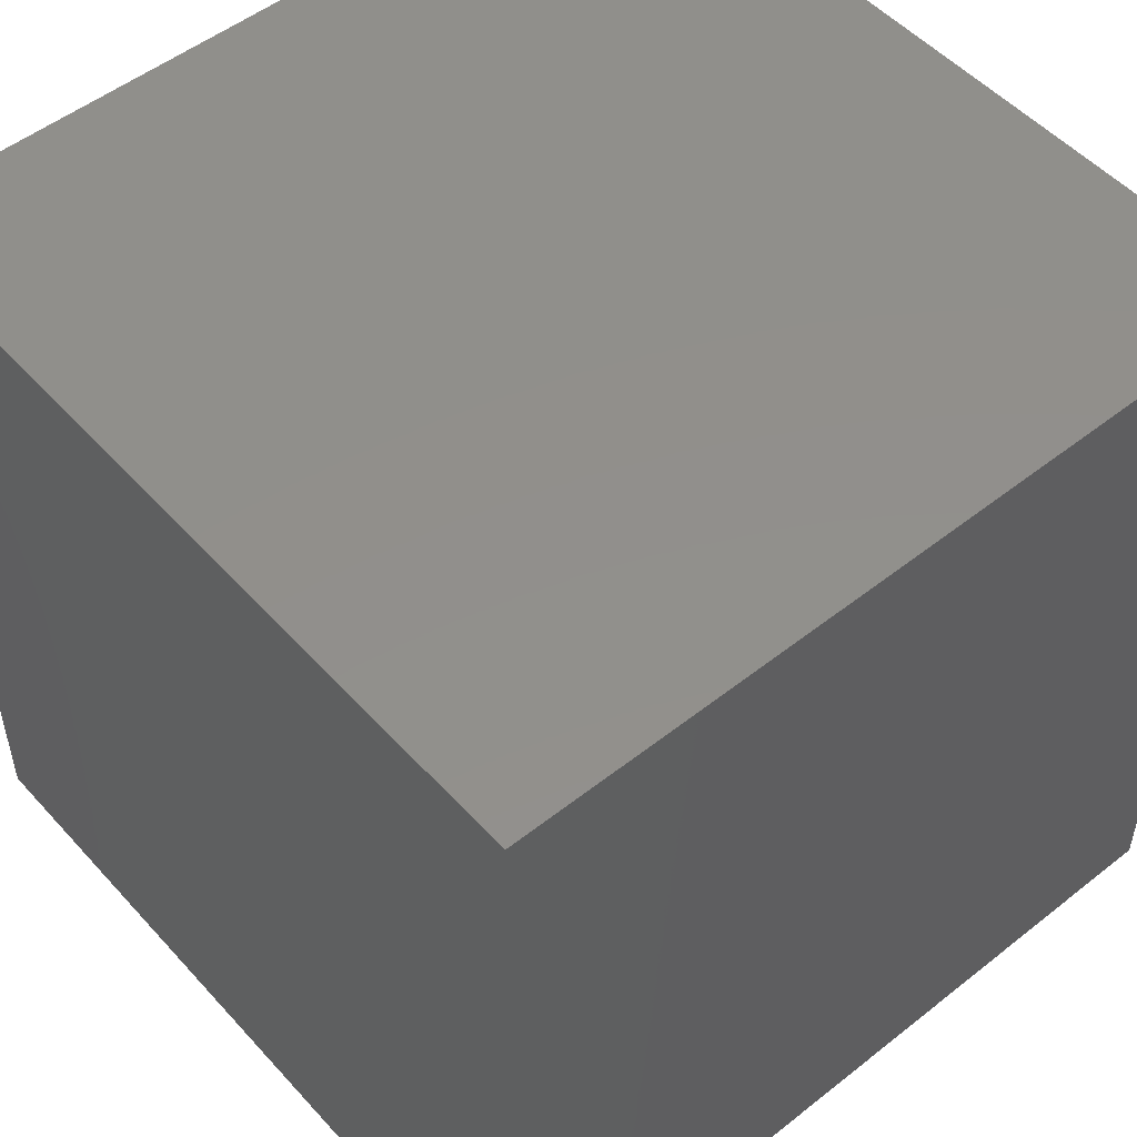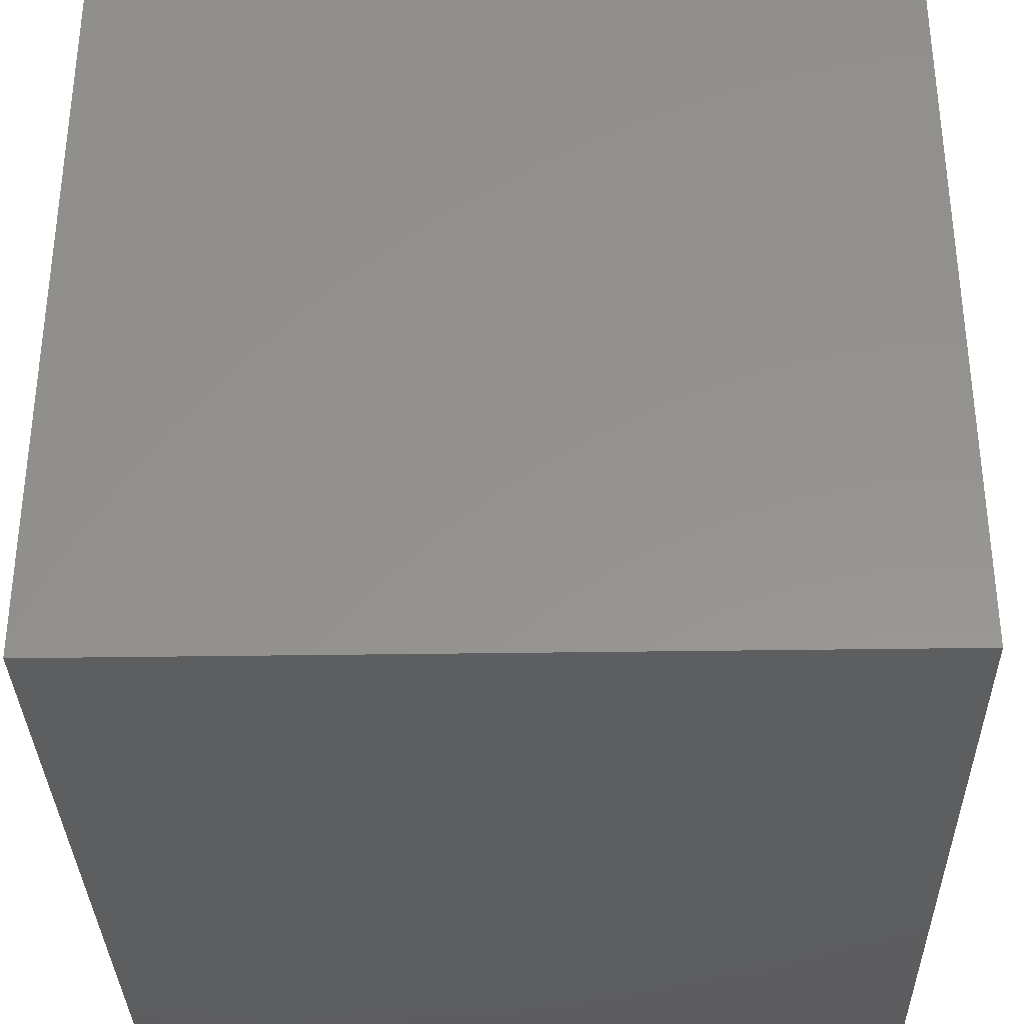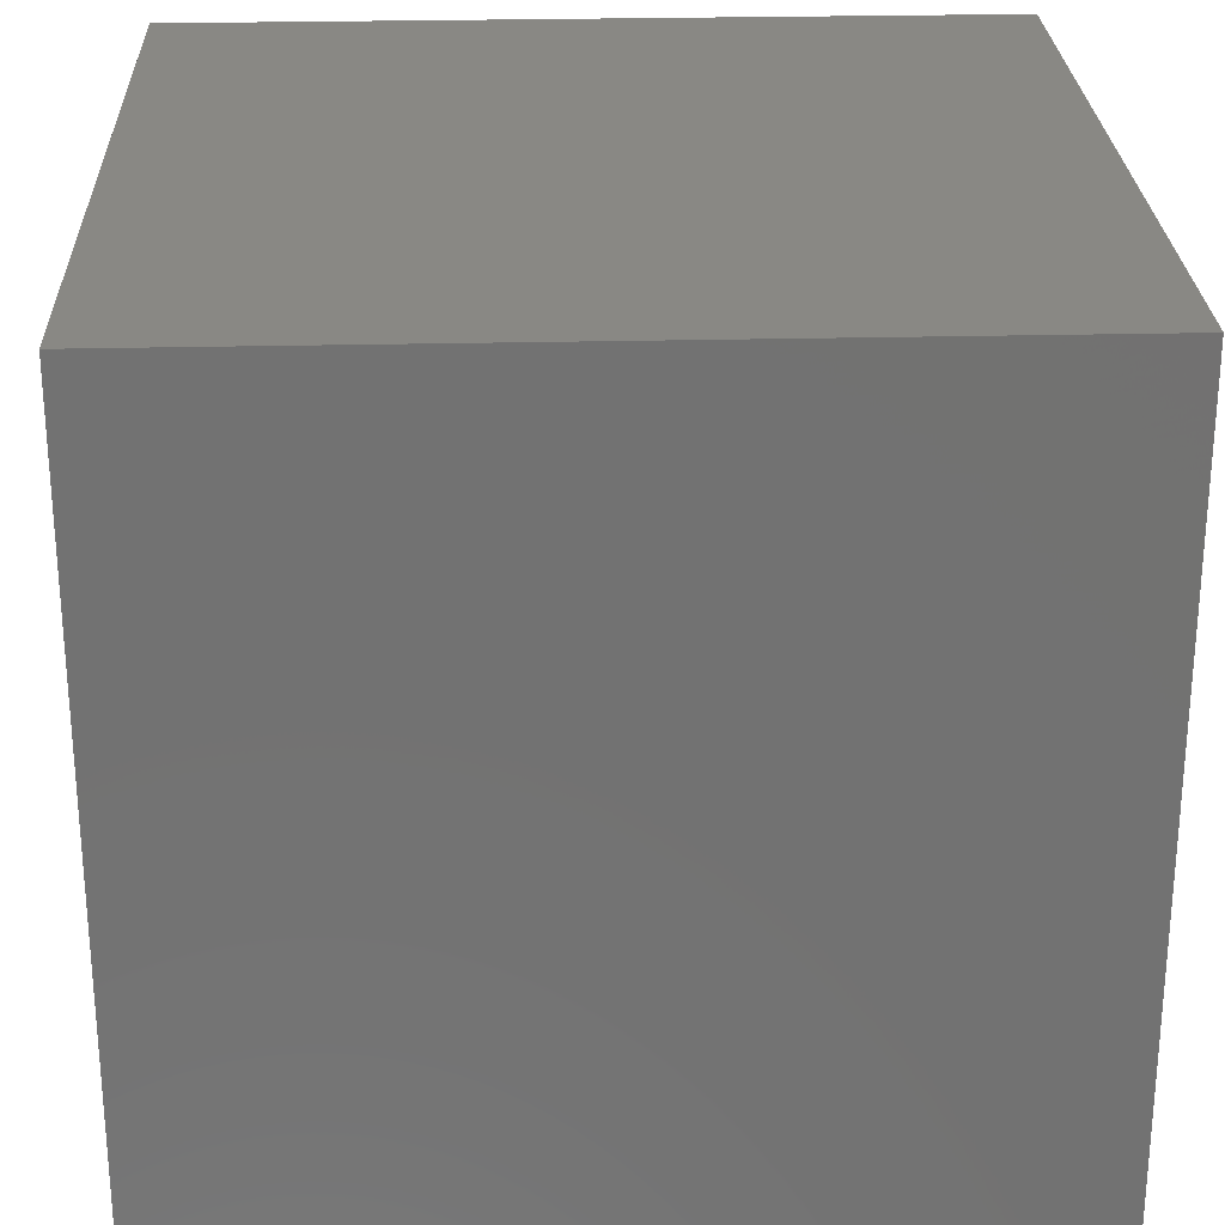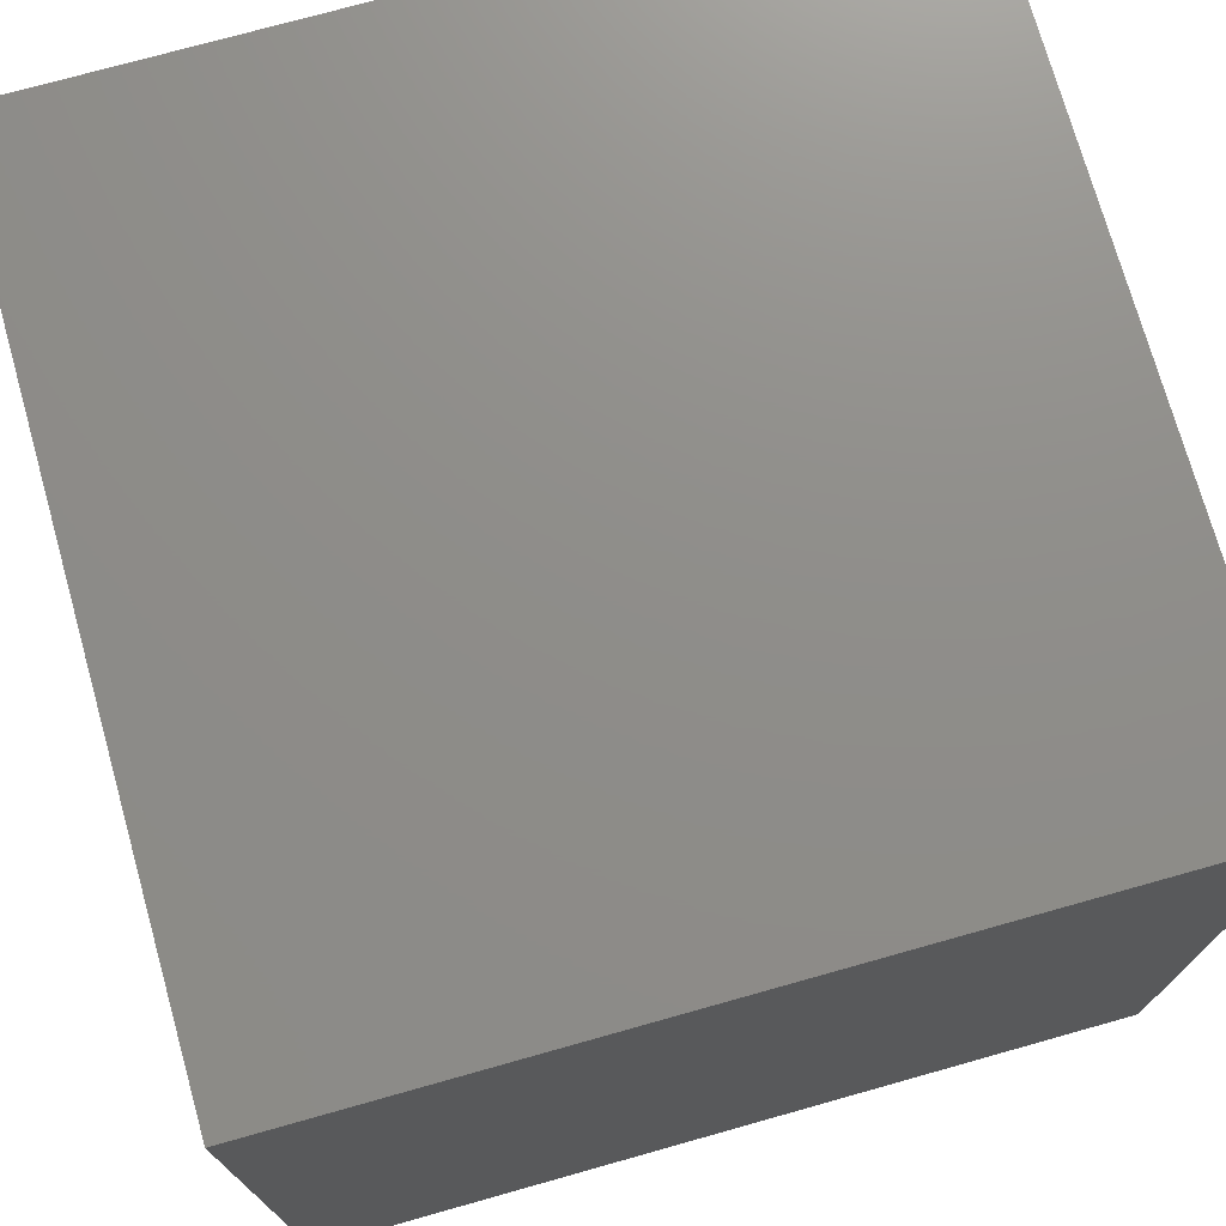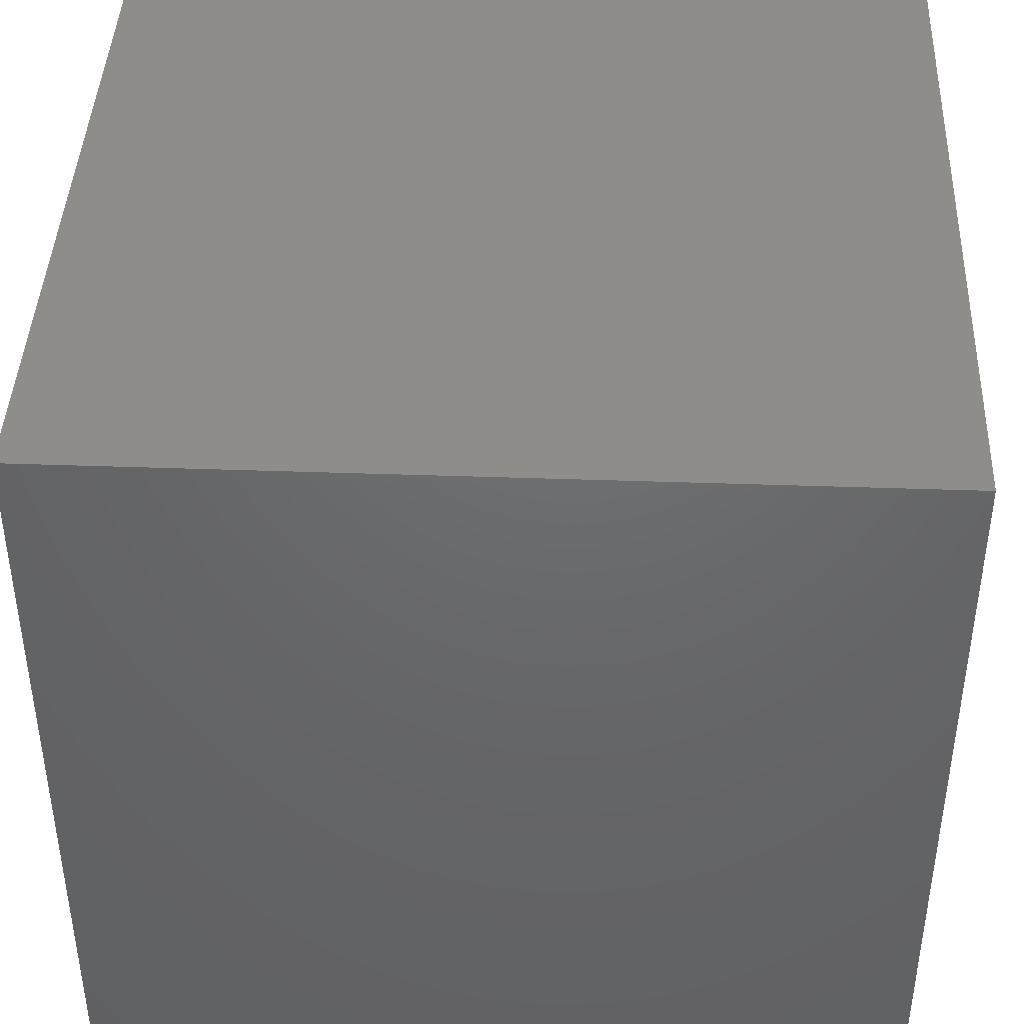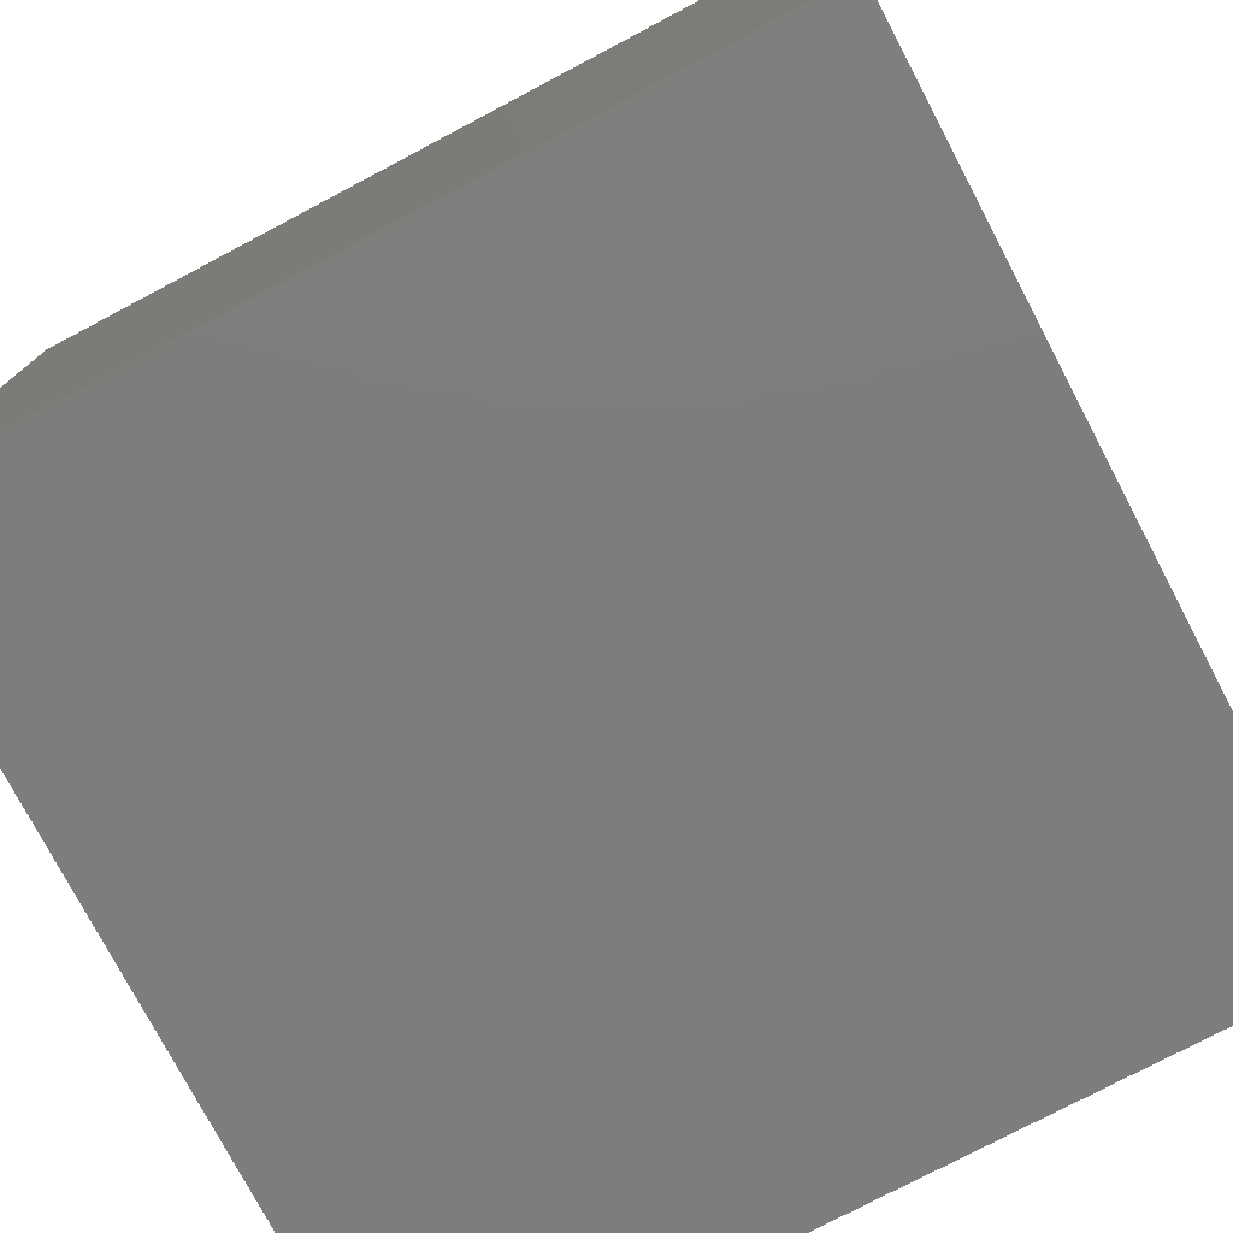
<metadata>
{"format":"stl","ext":"stl","renderer":"f3d","projection":"perspective","resolution":1024,"background":"white","views":[{"elev":51.5,"azim":139.4,"up":"+Z"},{"elev":-33.5,"azim":-178.8,"up":"+Z"},{"elev":26.1,"azim":87.8,"up":"+Z"},{"elev":73.9,"azim":74.3,"up":"+Y"},{"elev":42.2,"azim":-87.6,"up":"+Y"},{"elev":-77.0,"azim":27.8,"up":"+Z"}]}
</metadata>
<code>
# stl→obj: 8 verts, 12 faces
v 0 0 0
v 6.025 0 0
v 6.025 6.025 0
v 0 6.025 0
v 0 0 6.025
v 6.025 0 6.025
v 6.025 6.025 6.025
v 0 6.025 6.025
f 1 2 3
f 1 3 4
f 5 6 7
f 5 7 8
f 1 2 6
f 1 6 5
f 3 4 8
f 3 8 7
f 1 4 8
f 1 8 5
f 2 3 7
f 2 7 6

</code>
